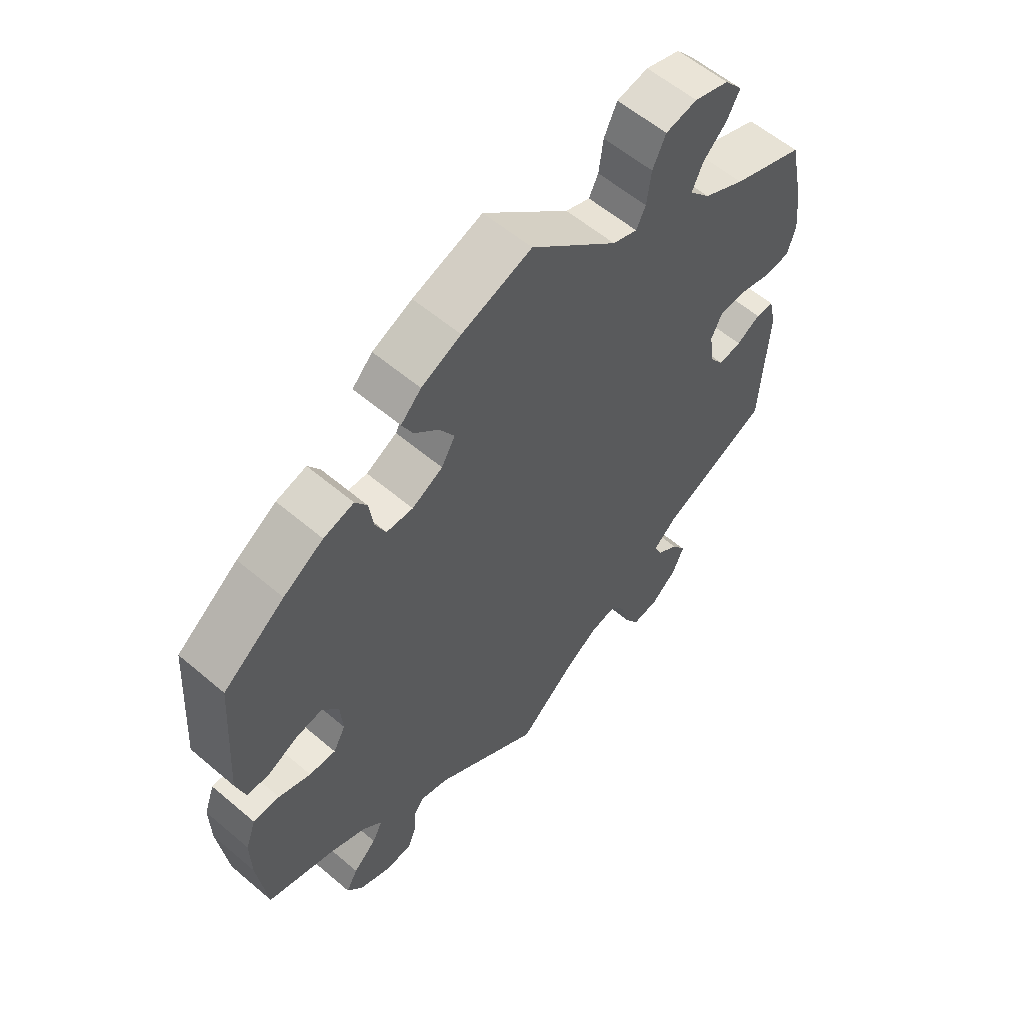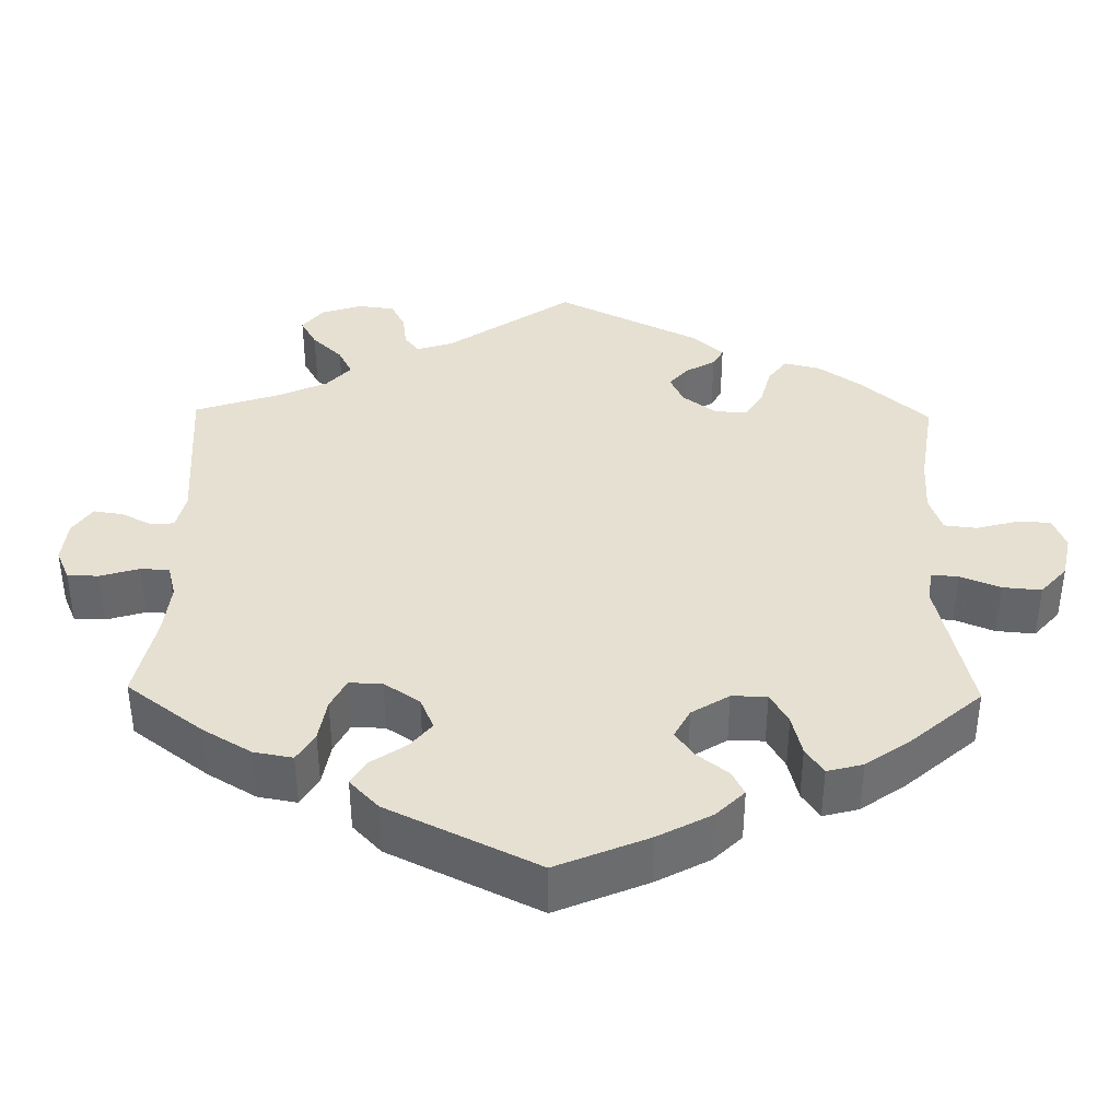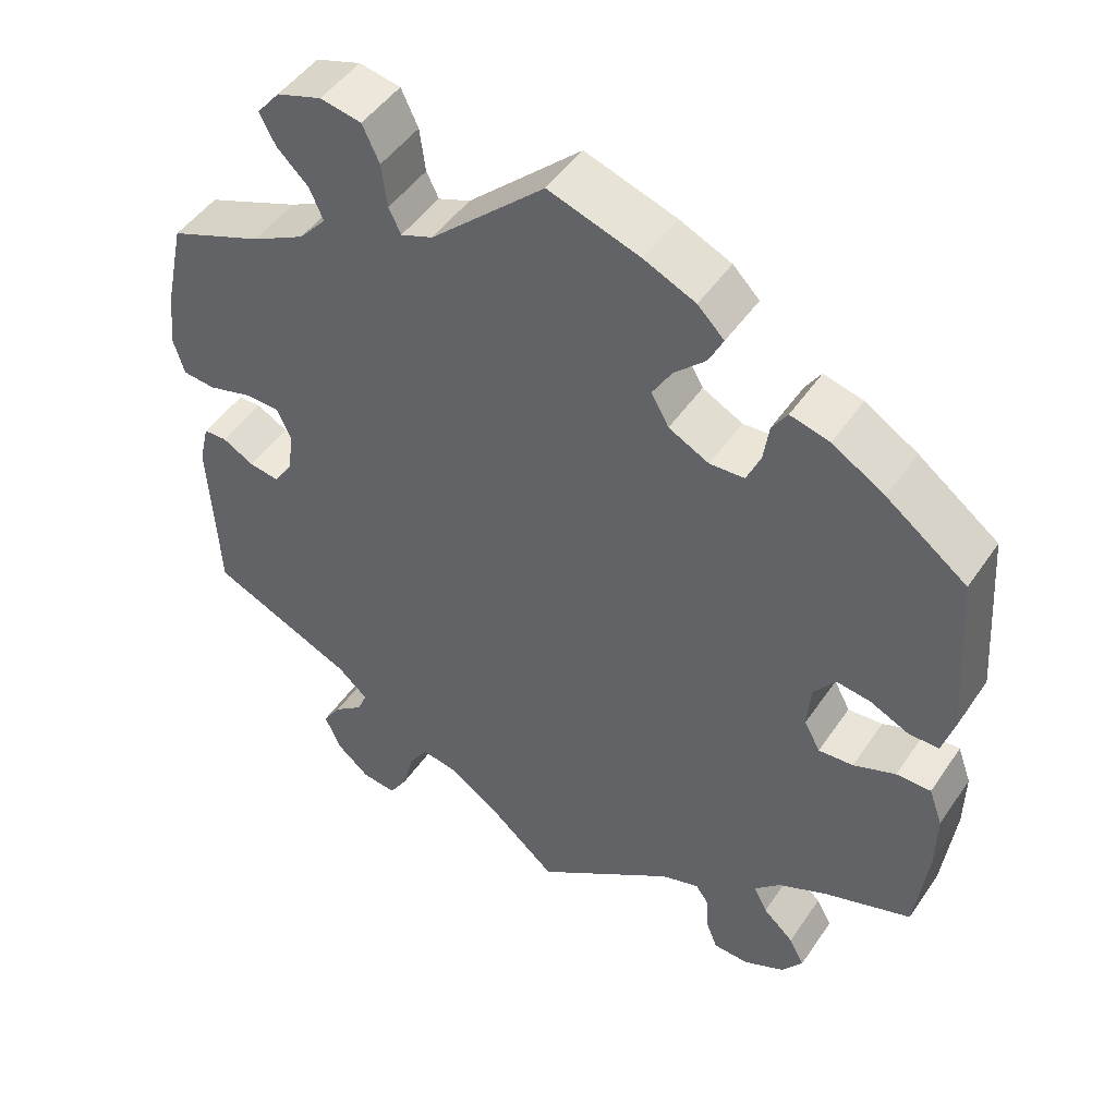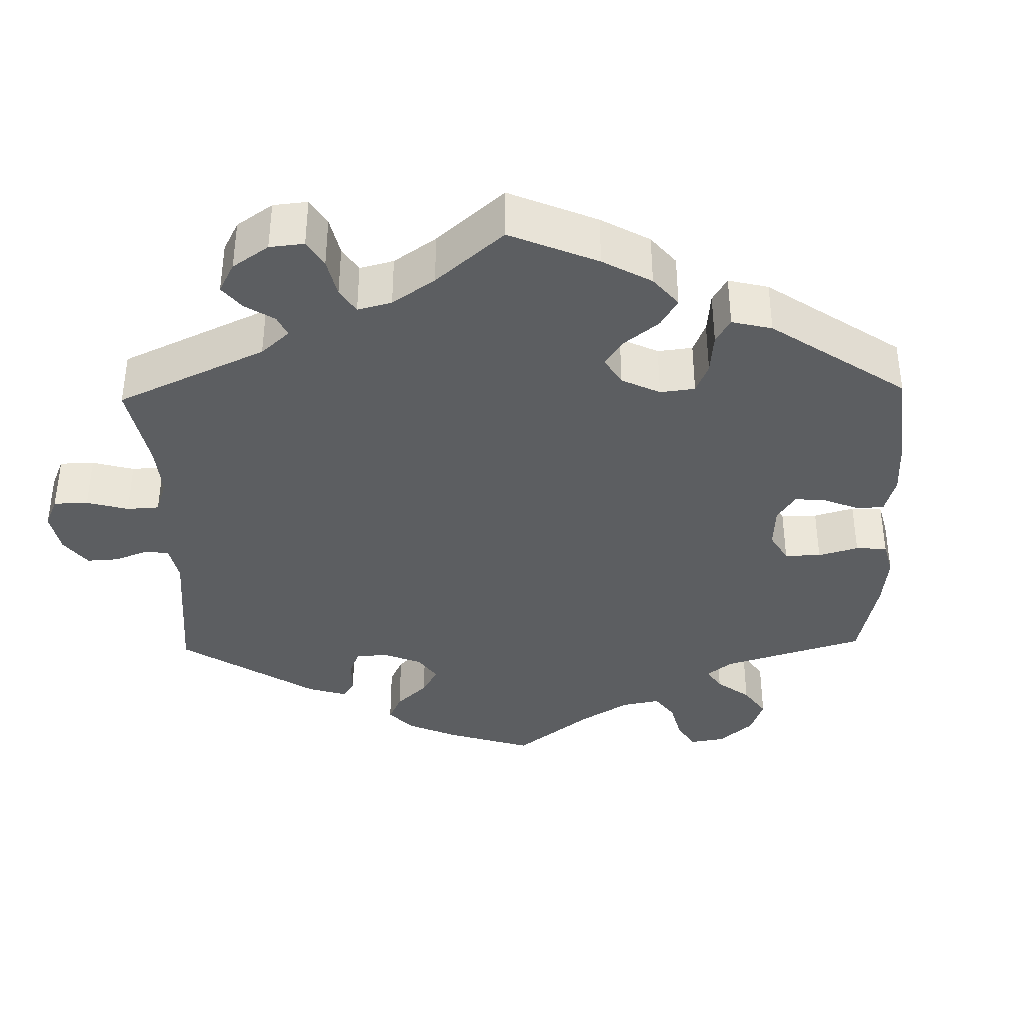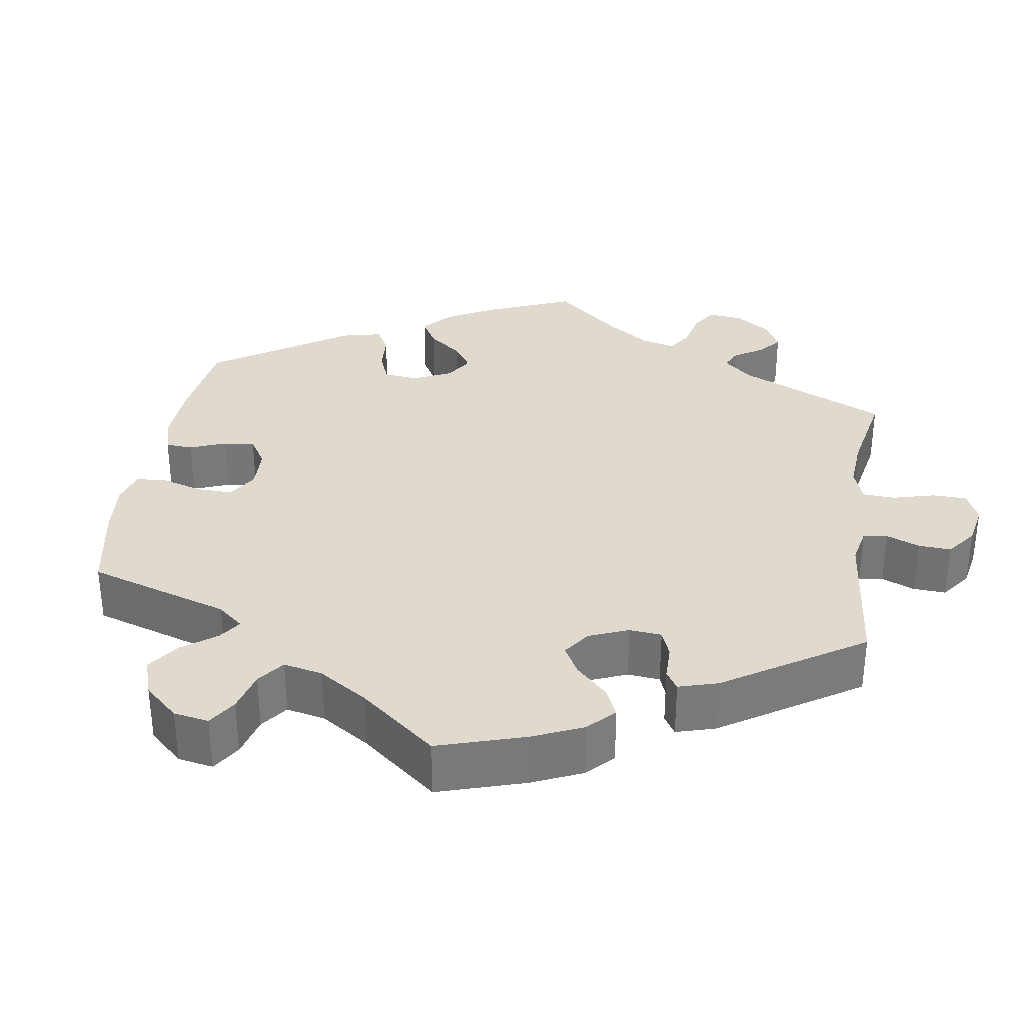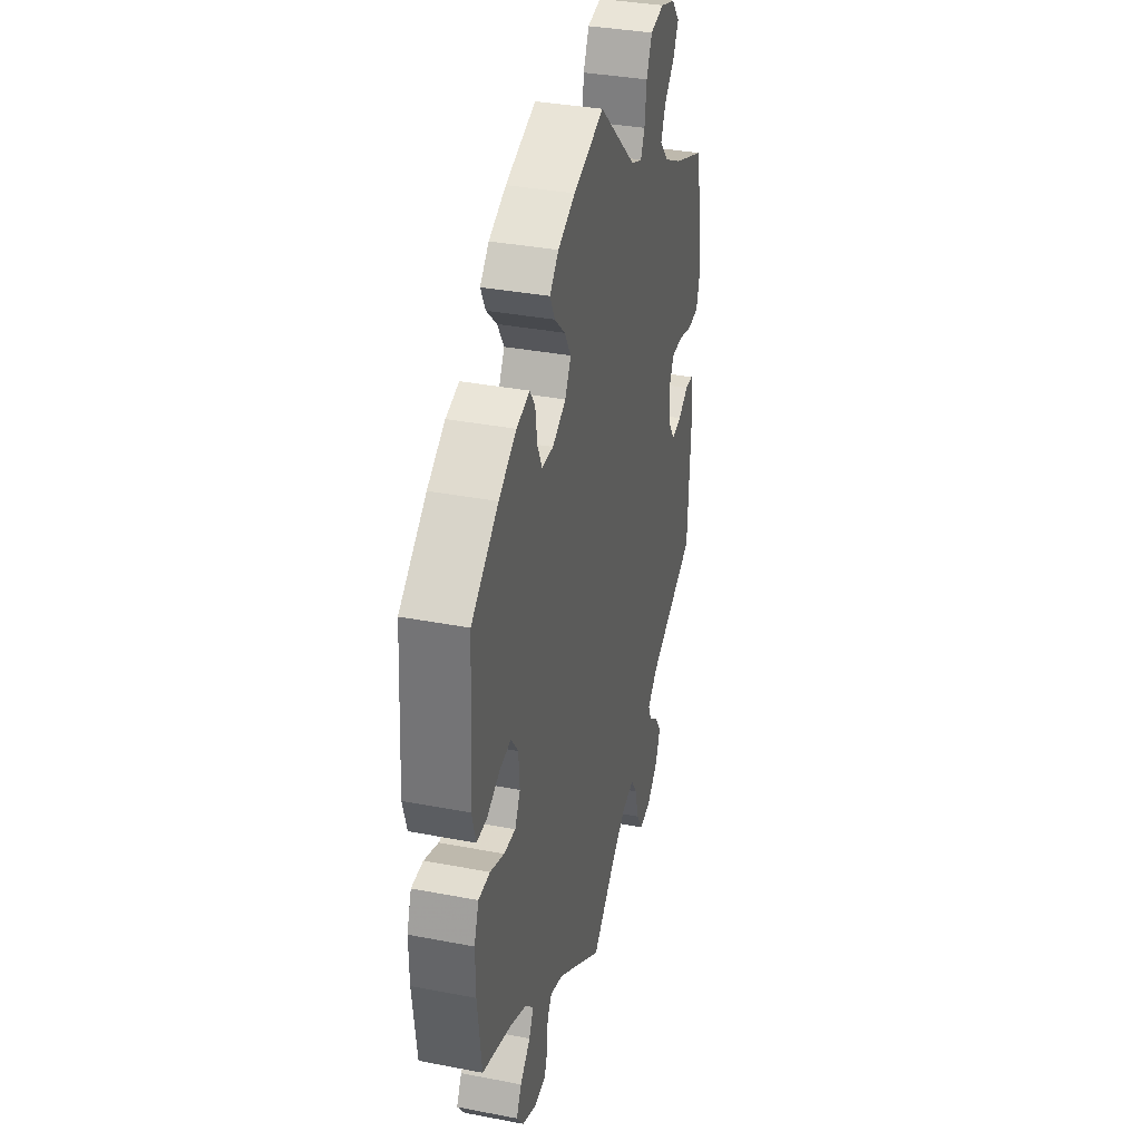
<metadata>
{"format":"obj","ext":"obj","renderer":"f3d","projection":"perspective","resolution":1024,"background":"white","views":[{"elev":58.5,"azim":-48.8,"up":"+Z"},{"elev":37.8,"azim":-59.0,"up":"+Y"},{"elev":47.7,"azim":-147.4,"up":"+Z"},{"elev":-37.3,"azim":-118.7,"up":"+Y"},{"elev":32.6,"azim":69.0,"up":"+Y"},{"elev":35.3,"azim":-75.7,"up":"+Z"}]}
</metadata>
<code>
v 0.141 0.07 0.449
v 0.181 0.07 0.434
v 0.196 0.07 0.465
v 0.203 0.07 0.519
v 0.224 0.07 0.564
v 0.275 0.07 0.574
v 0.331 0.07 0.556
v 0.36 0.07 0.521
v 0.34 0.07 0.483
v 0.301 0.07 0.445
v 0.284 0.07 0.406
v 0.318 0.07 0.368
v 0.384 0.07 0.334
v 0.5 0.07 0.289
v 0.525 0.07 0.175
v 0.532 0.07 0.106
v 0.519 0.07 0.061
v 0.478 0.07 0.057
v 0.424 0.07 0.072
v 0.381 0.07 0.071
v 0.363 0.07 0.033
v 0.37 0.07 -0.021
v 0.394 0.07 -0.055
v 0.431 0.07 -0.049
v 0.47 0.07 -0.027
v 0.499 0.07 -0.028
v 0.511 0.07 -0.079
v 0.5 0.07 -0.289
v 0.321 0.07 -0.37
v 0.284 0.07 -0.403
v 0.296 0.07 -0.432
v 0.332 0.07 -0.46
v 0.355 0.07 -0.495
v 0.336 0.07 -0.54
v 0.294 0.07 -0.576
v 0.251 0.07 -0.581
v 0.228 0.07 -0.543
v 0.214 0.07 -0.489
v 0.191 0.07 -0.454
v 0.145 0.07 -0.463
v 0.089 0.07 -0.501
v 0 0.07 -0.578
v -0.173 0.07 -0.457
v -0.22 0.07 -0.442
v -0.237 0.07 -0.466
v -0.239 0.07 -0.511
v -0.253 0.07 -0.547
v -0.297 0.07 -0.549
v -0.348 0.07 -0.525
v -0.374 0.07 -0.489
v -0.355 0.07 -0.454
v -0.317 0.07 -0.419
v -0.3 0.07 -0.386
v -0.332 0.07 -0.354
v -0.392 0.07 -0.326
v -0.501 0.07 -0.289
v -0.516 0.07 -0.167
v -0.517 0.07 -0.095
v -0.5 0.07 -0.048
v -0.457 0.07 -0.048
v -0.405 0.07 -0.068
v -0.362 0.07 -0.071
v -0.342 0.07 -0.034
v -0.346 0.07 0.021
v -0.373 0.07 0.057
v -0.415 0.07 0.051
v -0.464 0.07 0.028
v -0.501 0.07 0.028
v -0.516 0.07 0.079
v -0.501 0.07 0.289
v -0.401 0.07 0.364
v -0.336 0.07 0.404
v -0.287 0.07 0.417
v -0.268 0.07 0.388
v -0.261 0.07 0.339
v -0.244 0.07 0.302
v -0.201 0.07 0.3
v -0.151 0.07 0.326
v -0.129 0.07 0.365
v -0.153 0.07 0.405
v -0.192 0.07 0.442
v -0.21 0.07 0.478
v -0.177 0.07 0.511
v -0.113 0.07 0.54
v 0 0.07 0.578
v 0.141 0 0.449
v 0.181 0 0.434
v 0.196 0 0.465
v 0.203 0 0.519
v 0.224 0 0.564
v 0.275 0 0.574
v 0.331 0 0.556
v 0.36 0 0.521
v 0.34 0 0.483
v 0.301 0 0.445
v 0.284 0 0.406
v 0.318 0 0.368
v 0.384 0 0.334
v 0.5 0 0.289
v 0.525 0 0.175
v 0.532 0 0.106
v 0.519 0 0.061
v 0.478 0 0.057
v 0.424 0 0.072
v 0.381 0 0.071
v 0.363 0 0.033
v 0.37 0 -0.021
v 0.394 0 -0.055
v 0.431 0 -0.049
v 0.47 0 -0.027
v 0.499 0 -0.028
v 0.511 0 -0.079
v 0.5 0 -0.289
v 0.321 0 -0.37
v 0.284 0 -0.403
v 0.296 0 -0.432
v 0.332 0 -0.46
v 0.355 0 -0.495
v 0.336 0 -0.54
v 0.294 0 -0.576
v 0.251 0 -0.581
v 0.228 0 -0.543
v 0.214 0 -0.489
v 0.191 0 -0.454
v 0.145 0 -0.463
v 0.089 0 -0.501
v 0 0 -0.578
v -0.173 0 -0.457
v -0.22 0 -0.442
v -0.237 0 -0.466
v -0.239 0 -0.511
v -0.253 0 -0.547
v -0.297 0 -0.549
v -0.348 0 -0.525
v -0.374 0 -0.489
v -0.355 0 -0.454
v -0.317 0 -0.419
v -0.3 0 -0.386
v -0.332 0 -0.354
v -0.392 0 -0.326
v -0.501 0 -0.289
v -0.516 0 -0.167
v -0.517 0 -0.095
v -0.5 0 -0.048
v -0.457 0 -0.048
v -0.405 0 -0.068
v -0.362 0 -0.071
v -0.342 0 -0.034
v -0.346 0 0.021
v -0.373 0 0.057
v -0.415 0 0.051
v -0.464 0 0.028
v -0.501 0 0.028
v -0.516 0 0.079
v -0.501 0 0.289
v -0.401 0 0.364
v -0.336 0 0.404
v -0.287 0 0.417
v -0.268 0 0.388
v -0.261 0 0.339
v -0.244 0 0.302
v -0.201 0 0.3
v -0.151 0 0.326
v -0.129 0 0.365
v -0.153 0 0.405
v -0.192 0 0.442
v -0.21 0 0.478
v -0.177 0 0.511
v -0.113 0 0.54
v 0 0 0.578
f 84 85 1
f 83 84 1 2
f 80 81 82 83
f 79 80 83 2
f 78 79 2
f 77 78 2
f 72 73 74 75
f 72 75 76
f 71 72 76
f 70 71 76
f 69 70 76 77
f 66 67 68 69
f 65 66 69 77
f 58 59 60 61
f 58 61 62
f 55 56 57 58
f 54 55 58 62
f 53 54 62 63
f 49 50 51 52
f 49 52 53
f 48 49 53
f 45 46 47 48
f 44 45 48 53
f 43 44 53 63
f 41 42 43 63
f 35 36 37 38
f 35 38 39
f 34 35 39
f 31 32 33 34
f 30 31 34 39
f 29 30 39 40
f 27 28 29
f 24 25 26 27
f 23 24 27 29
f 22 23 29 40
f 16 17 18 19
f 16 19 20
f 13 14 15 16
f 12 13 16 20
f 11 12 20 21
f 7 8 9 10
f 7 10 11
f 6 7 11
f 3 4 5 6
f 2 3 6 11
f 64 65 77 2
f 40 41 63 64
f 21 22 40 64
f 2 11 21 64
f 86 170 169
f 87 86 169 168
f 168 167 166 165
f 87 168 165 164
f 87 164 163
f 87 163 162
f 160 159 158 157
f 161 160 157
f 161 157 156
f 161 156 155
f 162 161 155 154
f 154 153 152 151
f 162 154 151 150
f 146 145 144 143
f 147 146 143
f 143 142 141 140
f 147 143 140 139
f 148 147 139 138
f 137 136 135 134
f 138 137 134
f 138 134 133
f 133 132 131 130
f 138 133 130 129
f 148 138 129 128
f 148 128 127 126
f 123 122 121 120
f 124 123 120
f 124 120 119
f 119 118 117 116
f 124 119 116 115
f 125 124 115 114
f 114 113 112
f 112 111 110 109
f 114 112 109 108
f 125 114 108 107
f 104 103 102 101
f 105 104 101
f 101 100 99 98
f 105 101 98 97
f 106 105 97 96
f 95 94 93 92
f 96 95 92
f 96 92 91
f 91 90 89 88
f 96 91 88 87
f 87 162 150 149
f 149 148 126 125
f 149 125 107 106
f 149 106 96 87
f 1 86 87 2
f 2 87 88 3
f 3 88 89 4
f 4 89 90 5
f 5 90 91 6
f 6 91 92 7
f 7 92 93 8
f 8 93 94 9
f 9 94 95 10
f 10 95 96 11
f 11 96 97 12
f 12 97 98 13
f 13 98 99 14
f 14 99 100 15
f 15 100 101 16
f 16 101 102 17
f 17 102 103 18
f 18 103 104 19
f 19 104 105 20
f 20 105 106 21
f 21 106 107 22
f 22 107 108 23
f 23 108 109 24
f 24 109 110 25
f 25 110 111 26
f 26 111 112 27
f 27 112 113 28
f 28 113 114 29
f 29 114 115 30
f 30 115 116 31
f 31 116 117 32
f 32 117 118 33
f 33 118 119 34
f 34 119 120 35
f 35 120 121 36
f 36 121 122 37
f 37 122 123 38
f 38 123 124 39
f 39 124 125 40
f 40 125 126 41
f 41 126 127 42
f 42 127 128 43
f 43 128 129 44
f 44 129 130 45
f 45 130 131 46
f 46 131 132 47
f 47 132 133 48
f 48 133 134 49
f 49 134 135 50
f 50 135 136 51
f 51 136 137 52
f 52 137 138 53
f 53 138 139 54
f 54 139 140 55
f 55 140 141 56
f 56 141 142 57
f 57 142 143 58
f 58 143 144 59
f 59 144 145 60
f 60 145 146 61
f 61 146 147 62
f 62 147 148 63
f 63 148 149 64
f 64 149 150 65
f 65 150 151 66
f 66 151 152 67
f 67 152 153 68
f 68 153 154 69
f 69 154 155 70
f 70 155 156 71
f 71 156 157 72
f 72 157 158 73
f 73 158 159 74
f 74 159 160 75
f 75 160 161 76
f 76 161 162 77
f 77 162 163 78
f 78 163 164 79
f 79 164 165 80
f 80 165 166 81
f 81 166 167 82
f 82 167 168 83
f 83 168 169 84
f 84 169 170 85
f 85 170 86 1

</code>
